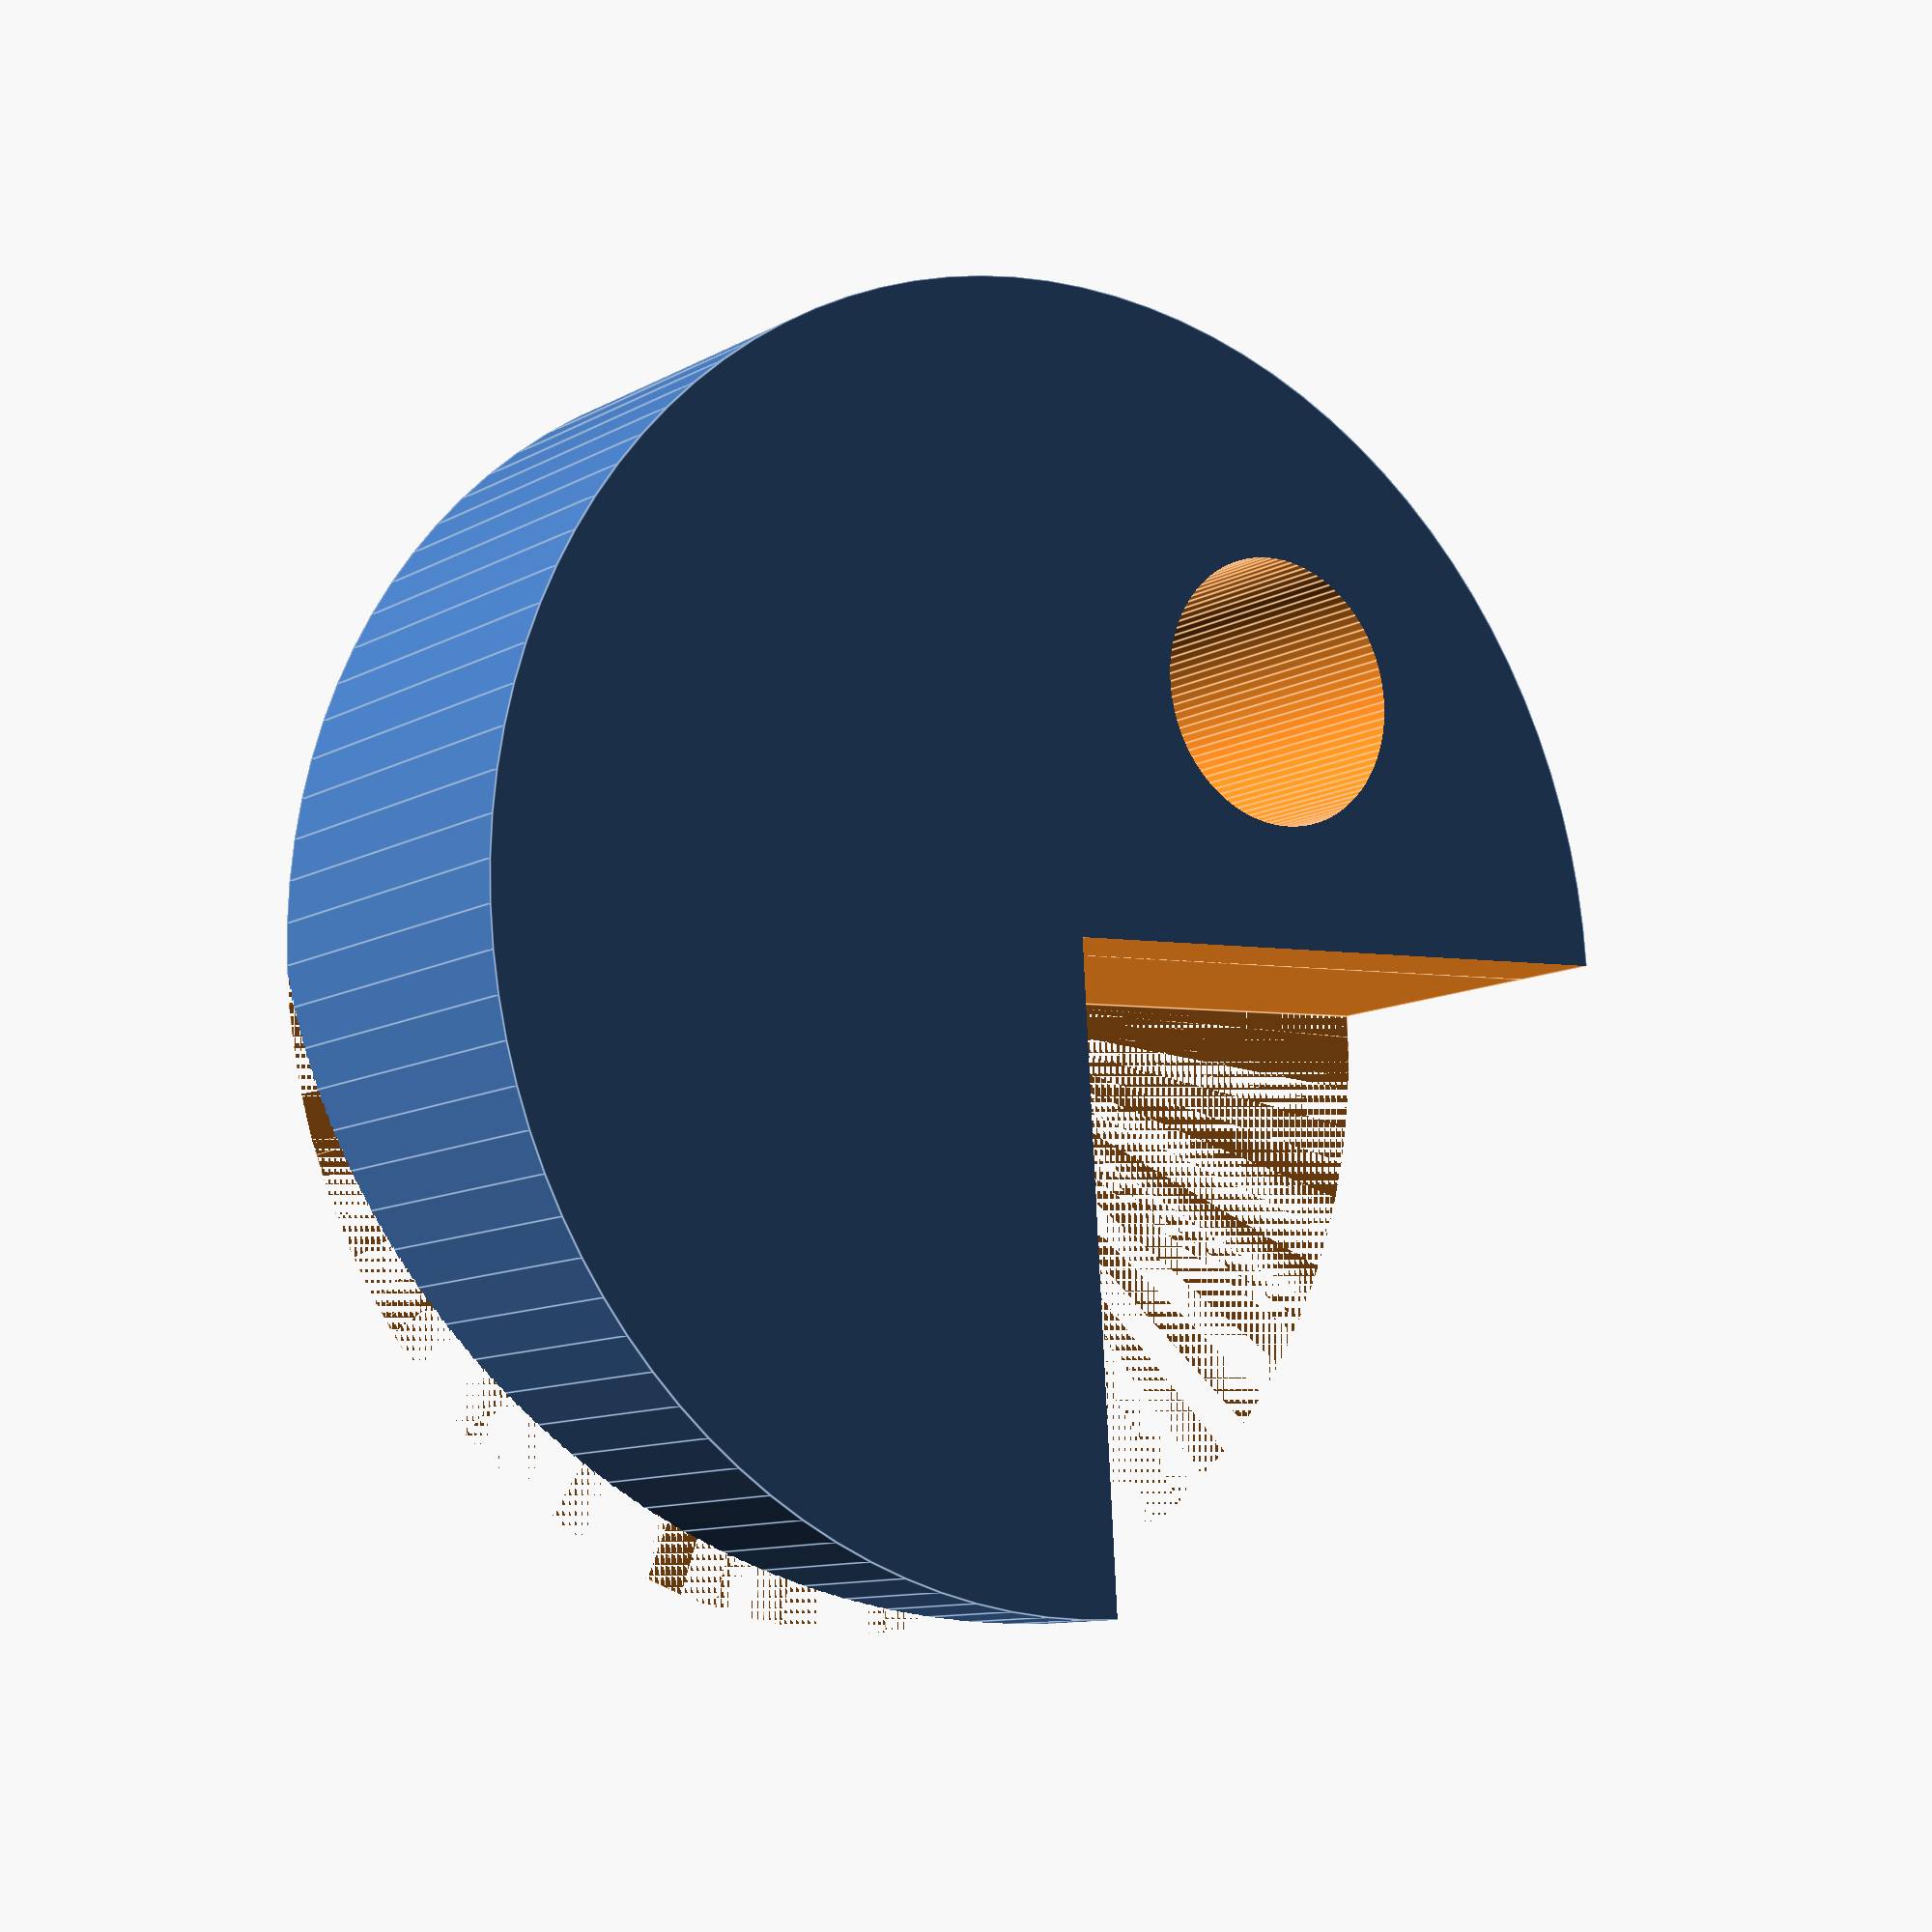
<openscad>
$fn=100;

radius = 10;
height = 6;

difference(){
    cylinder(r=radius,h=height);
 for (a =[0:1:90]){
     rotate(a) translate([0,0,0]) cube([radius,radius,a/20]);
 }
    translate([((-radius/2)+1),((-radius/2)+1),0]) cylinder(r=2.1,h=9);
    translate([-radius,0,0]) cube([radius,radius,radius]);
 }
</openscad>
<views>
elev=190.0 azim=356.7 roll=215.0 proj=p view=edges
</views>
